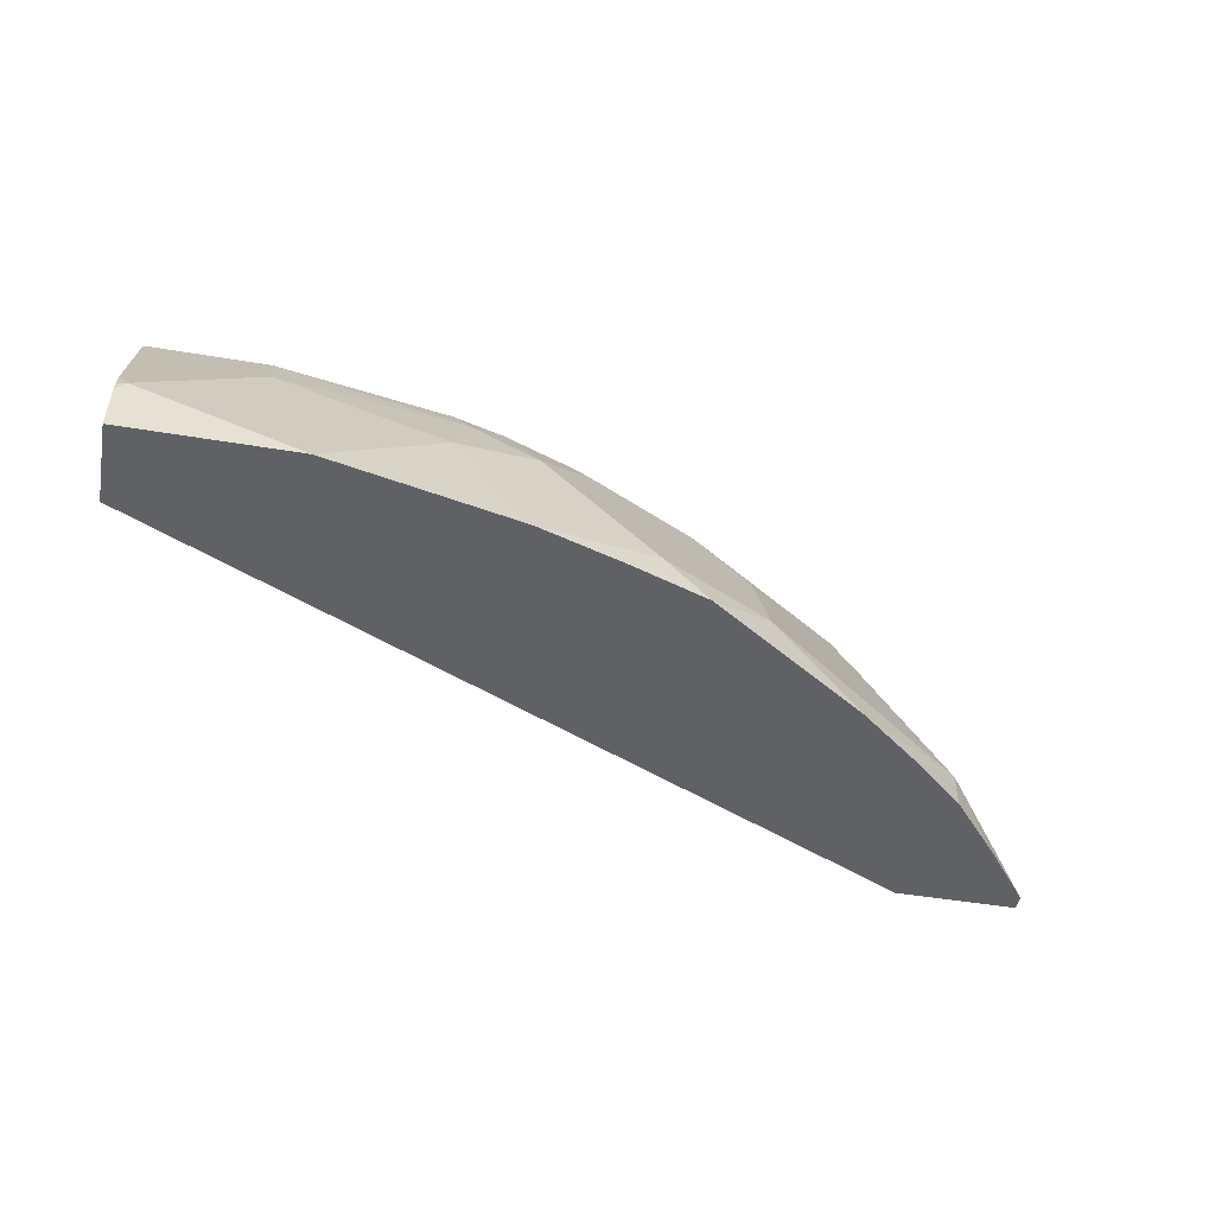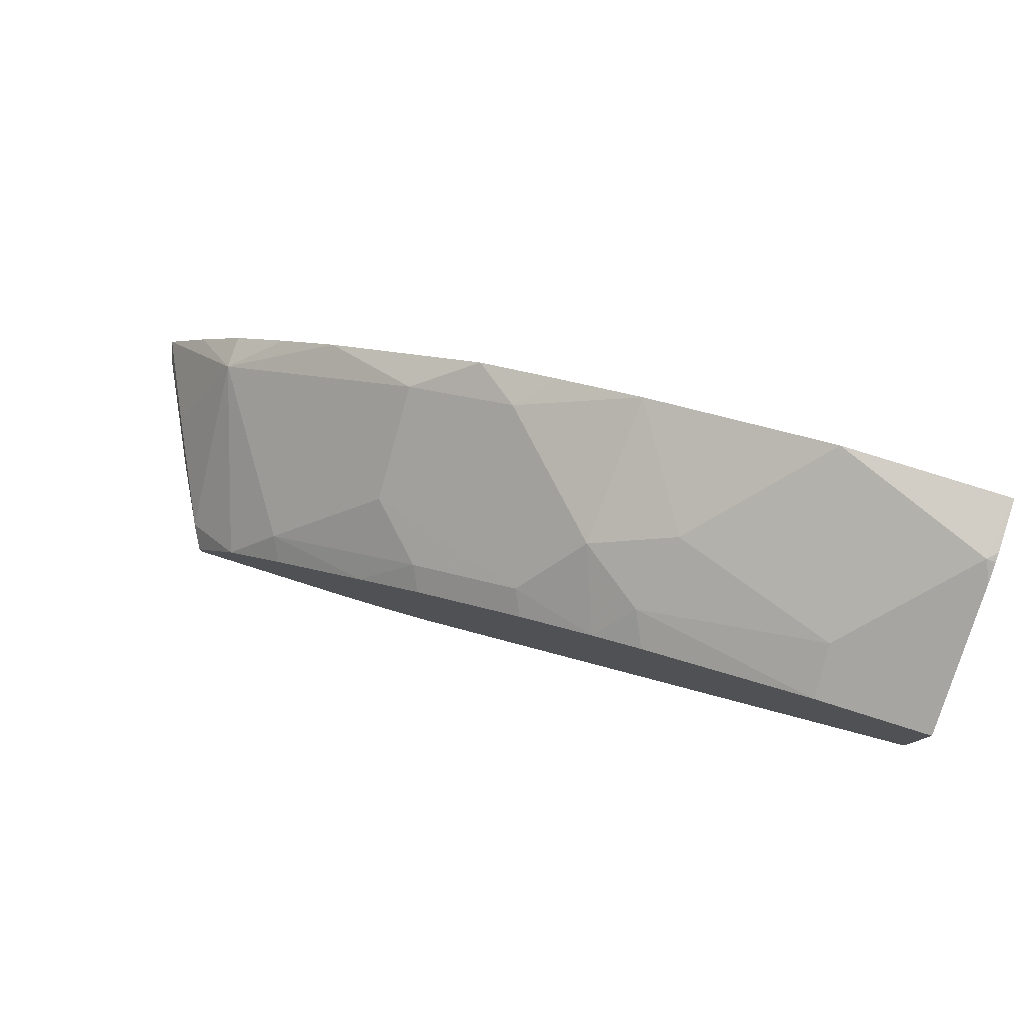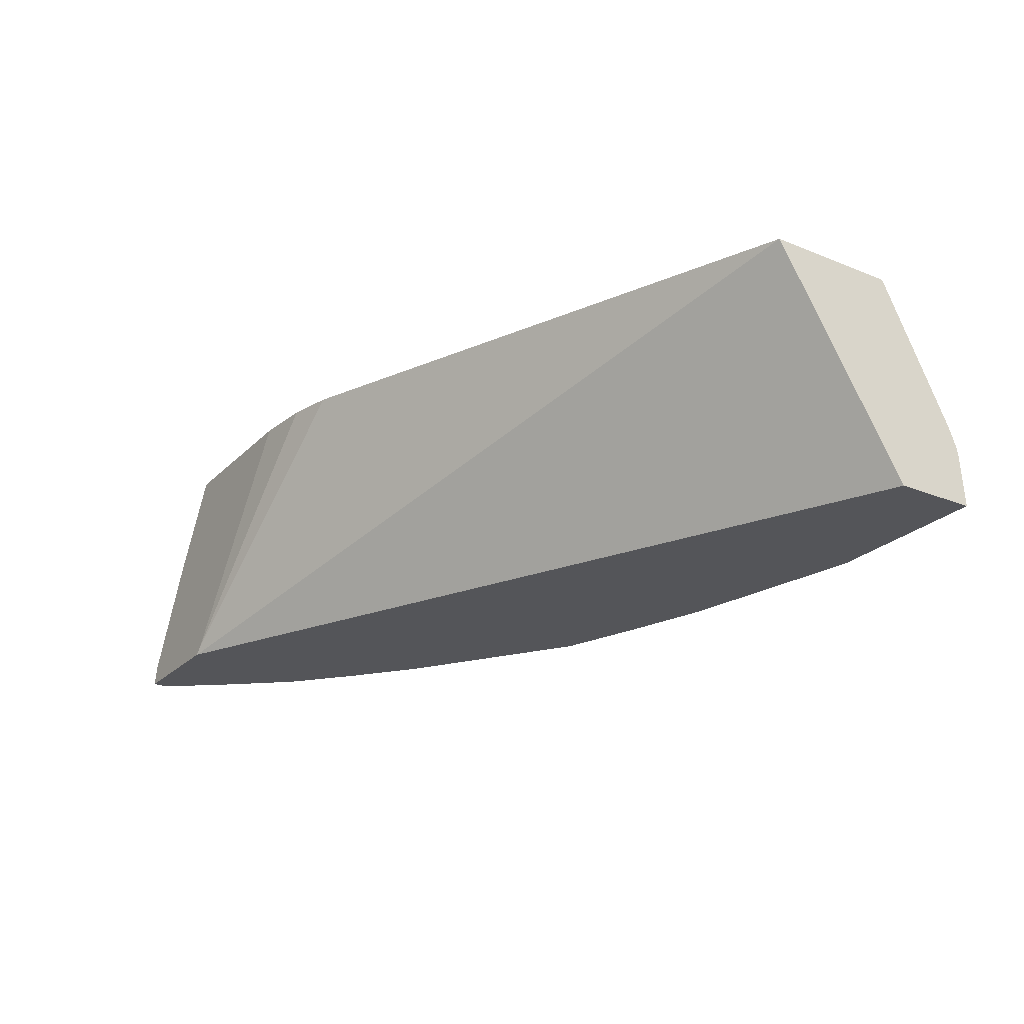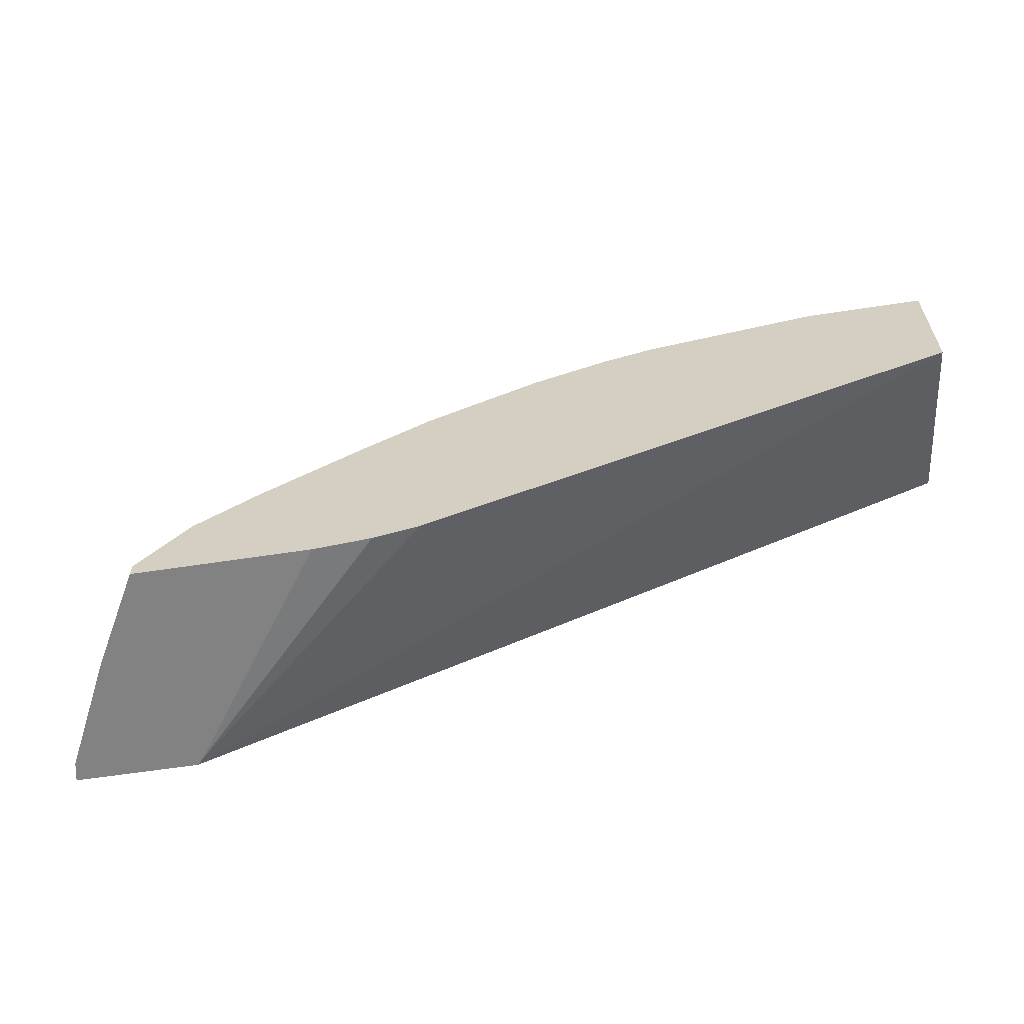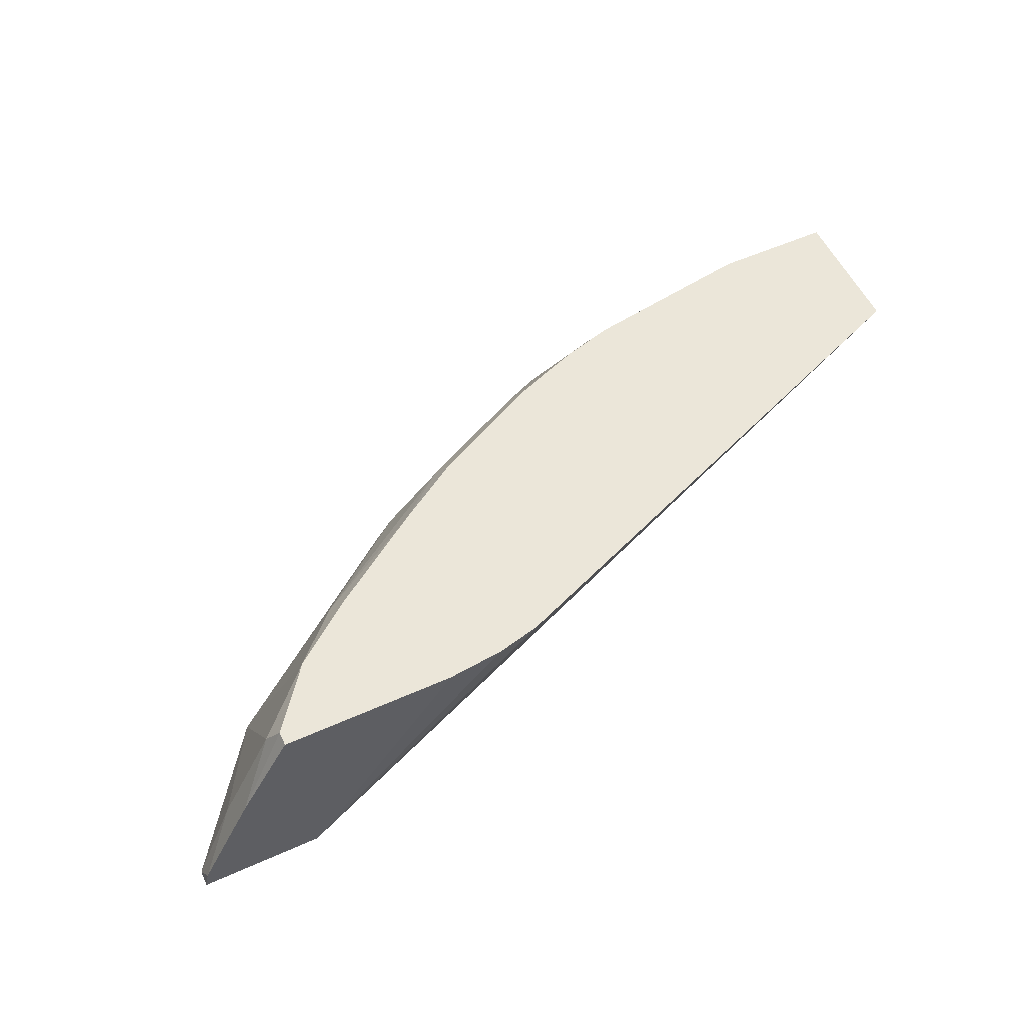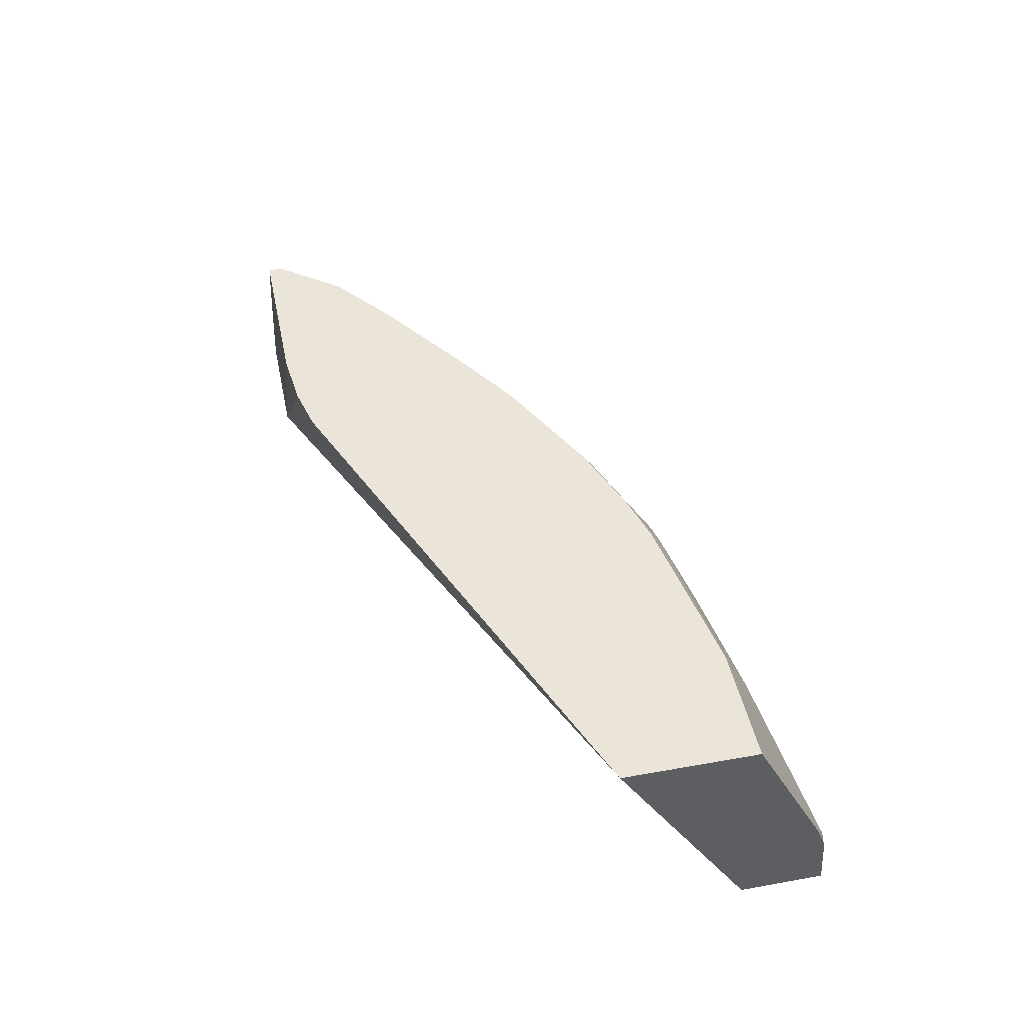
<metadata>
{"format":"obj","ext":"obj","renderer":"f3d","projection":"perspective","resolution":1024,"background":"white","views":[{"elev":-47.6,"azim":-10.7,"up":"+Y"},{"elev":79.1,"azim":-162.5,"up":"+Z"},{"elev":-24.6,"azim":-123.3,"up":"+Y"},{"elev":-60.8,"azim":-171.1,"up":"+Z"},{"elev":55.5,"azim":154.9,"up":"+Y"},{"elev":45.5,"azim":-101.7,"up":"+Y"}]}
</metadata>
<code>
v 0.2214 0.8728 0.2389
v 0.2012 0.8728 0.2409
v 0.2837 0.8728 0.2389
v 0.2776 0.7941 0.2389
v 0.1851 0.8728 0.2447
v 0.2837 0.8728 0.244
v 0.3027 0.8391 0.2389
v 0.2796 0.7921 0.2389
v -0.003426 0.8728 0.3204
v 0.288 0.8641 0.2483
v 0.2664 0.8728 0.2664
v 0.3226 0.7993 0.2389
v 0.3241 0.7921 0.2389
v -0.003426 0.7921 0.3687
v -0.003426 0.8728 0.3681
v 0.288 0.8045 0.288
v 0.3079 0.8244 0.2483
v 0.244 0.8728 0.2837
v 0.2483 0.8641 0.288
v 0.3241 0.7921 0.2446
v -0.003426 0.7921 0.3986
v -0.003426 0.8309 0.3891
v 0.03848 0.8728 0.3681
v 0.288 0.7921 0.288
v 0.3064 0.7921 0.2667
v 0.2483 0.8244 0.3079
v 0.2086 0.8045 0.3476
v 0.2446 0.7921 0.324
v 0.2667 0.7921 0.3064
v 0.2086 0.8728 0.3079
v 0.1887 0.8641 0.3278
v 0.2086 0.8443 0.3278
v 4.36e-06 0.8145 0.3973
v -0.003426 0.811 0.3973
v 0.0571 0.7921 0.3986
v -0.003426 0.8214 0.3938
v 0.03976 0.8542 0.3774
v 0.106 0.8608 0.3642
v 0.09996 0.8728 0.3582
v 0.149 0.8244 0.3675
v 0.1688 0.8045 0.3675
v 0.185 0.7921 0.3638
v 0.1844 0.8728 0.3234
v 0.149 0.8641 0.3476
v -0.003426 0.8145 0.3965
v 0.1254 0.7921 0.3836
v 0.09936 0.8343 0.3774
v 0.1291 0.8443 0.3675
v 0.1179 0.8728 0.3532
v 0.1564 0.7921 0.3737
v 0.1447 0.8728 0.3433
f 19 32 26
f 21 33 34
f 21 35 33
f 22 36 33
f 23 38 39
f 22 37 23
f 23 37 38
f 26 32 27
f 22 33 37
f 19 31 32
f 16 24 25
f 18 30 19
f 16 29 24
f 16 28 29
f 16 27 28
f 16 26 27
f 16 19 26
f 16 20 17
f 16 25 20
f 27 32 40
f 15 22 23
f 19 30 31
f 27 40 41
f 35 47 37
f 27 42 28
f 46 48 47
f 12 20 13
f 44 49 48
f 44 51 49
f 41 50 42
f 41 46 50
f 40 46 41
f 40 48 46
f 40 44 48
f 38 49 39
f 27 41 42
f 38 48 49
f 37 47 38
f 35 46 47
f 33 35 37
f 33 45 34
f 33 36 45
f 32 44 40
f 31 44 32
f 31 51 44
f 31 43 51
f 30 43 31
f 38 47 48
f 12 17 20
f 9 45 36
f 11 18 19
f 3 6 7
f 2 4 5
f 1 4 2
f 1 8 4
f 1 13 8
f 1 12 13
f 1 7 12
f 1 3 7
f 1 6 3
f 1 11 6
f 1 18 11
f 1 30 18
f 1 43 30
f 1 51 43
f 1 49 51
f 1 39 49
f 1 23 39
f 11 19 16
f 1 9 15
f 1 5 9
f 1 2 5
f 4 8 5
f 5 8 9
f 1 15 23
f 6 11 10
f 6 10 7
f 10 11 16
f 9 22 15
f 9 36 22
f 9 34 45
f 9 21 34
f 9 14 21
f 8 14 9
f 8 21 14
f 8 35 21
f 10 16 17
f 8 50 46
f 8 46 35
f 8 13 20
f 8 20 25
f 8 25 24
f 7 17 12
f 8 29 28
f 8 28 42
f 8 42 50
f 8 24 29
f 7 10 17

</code>
